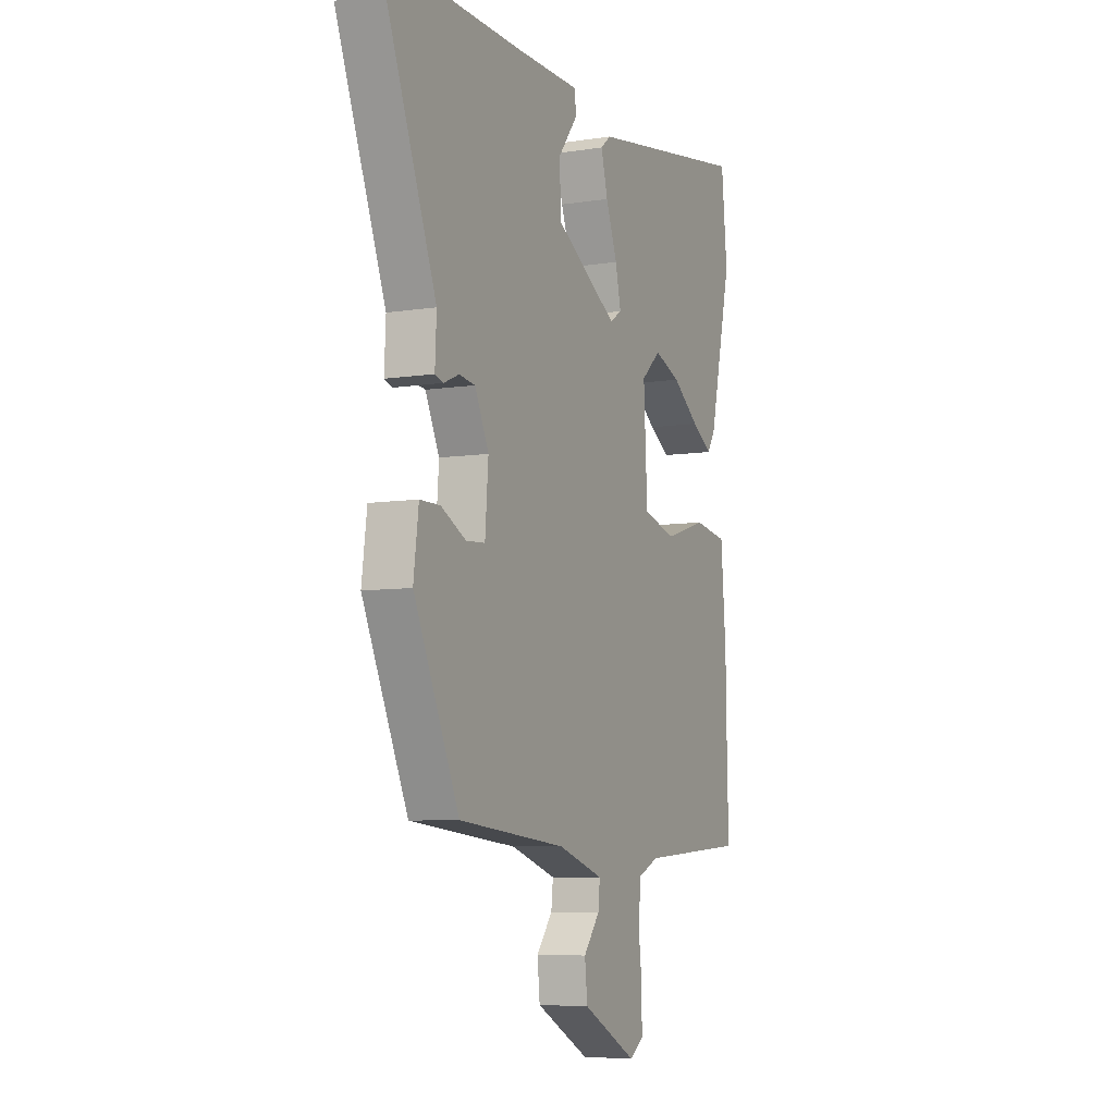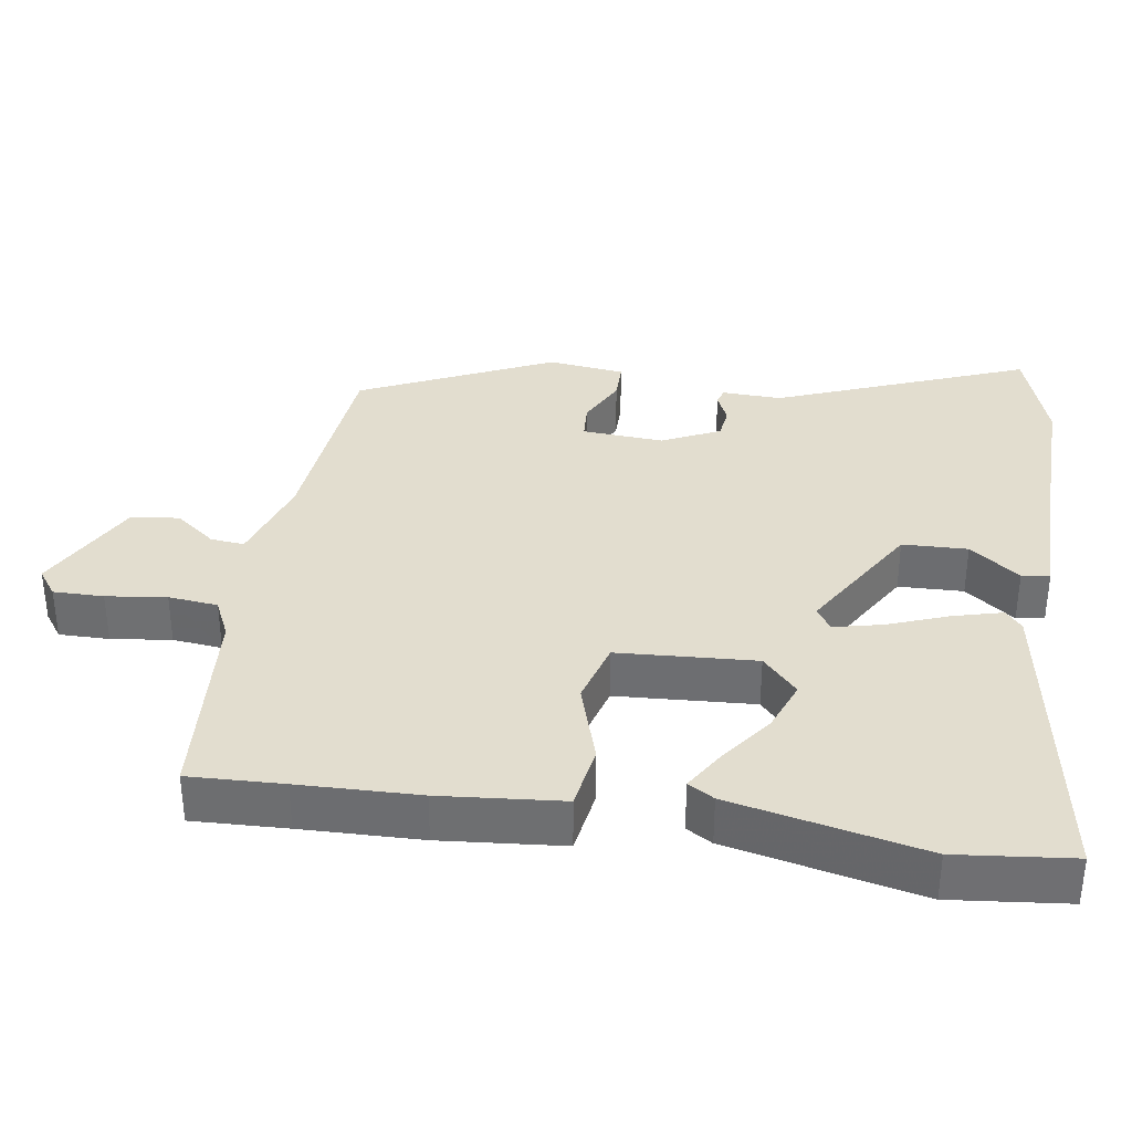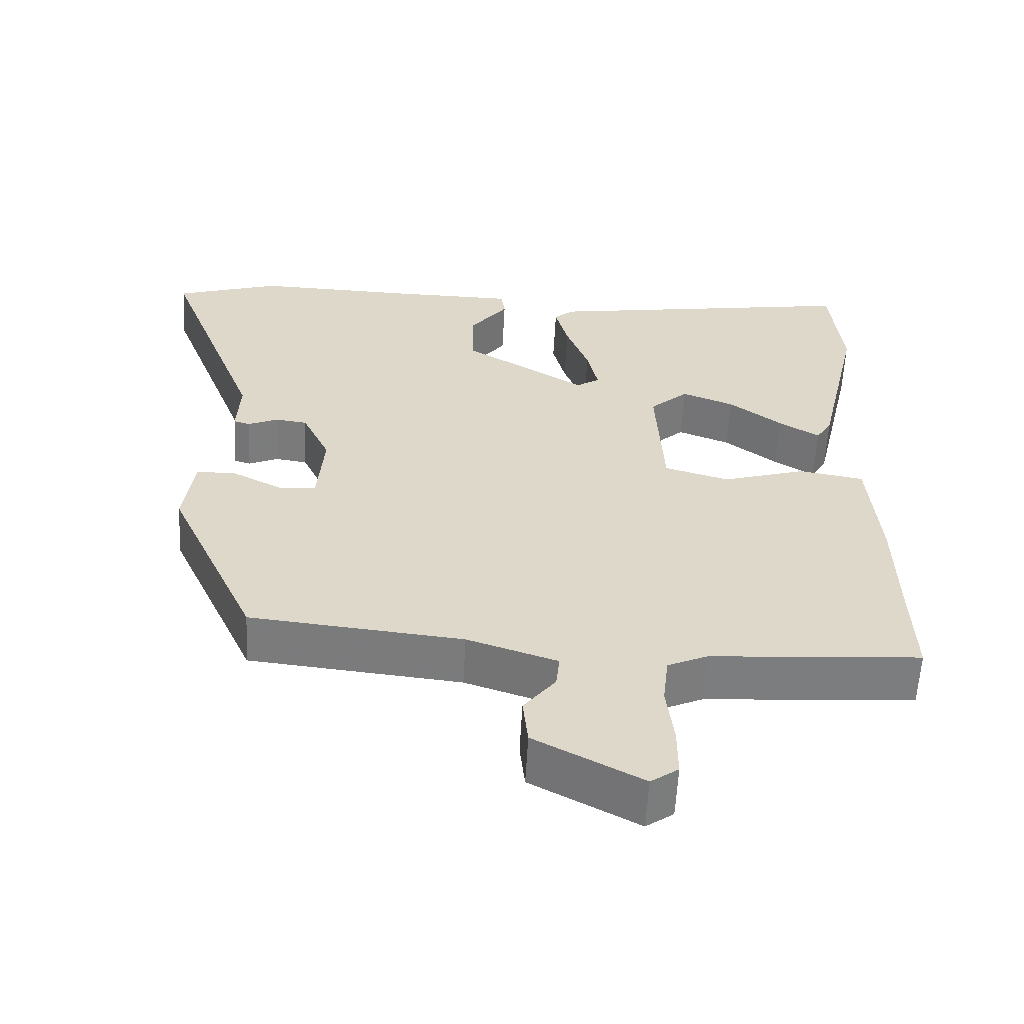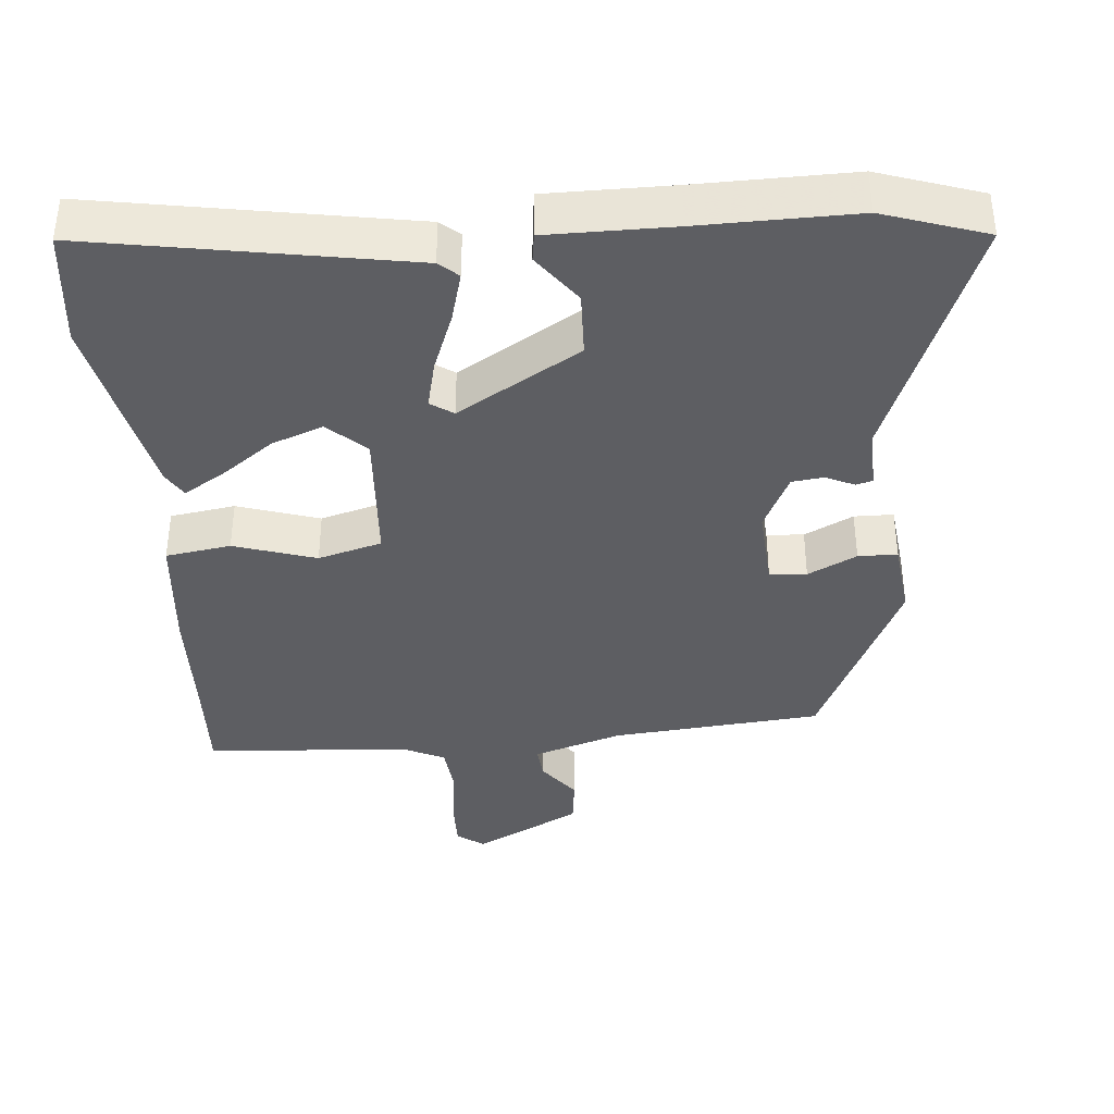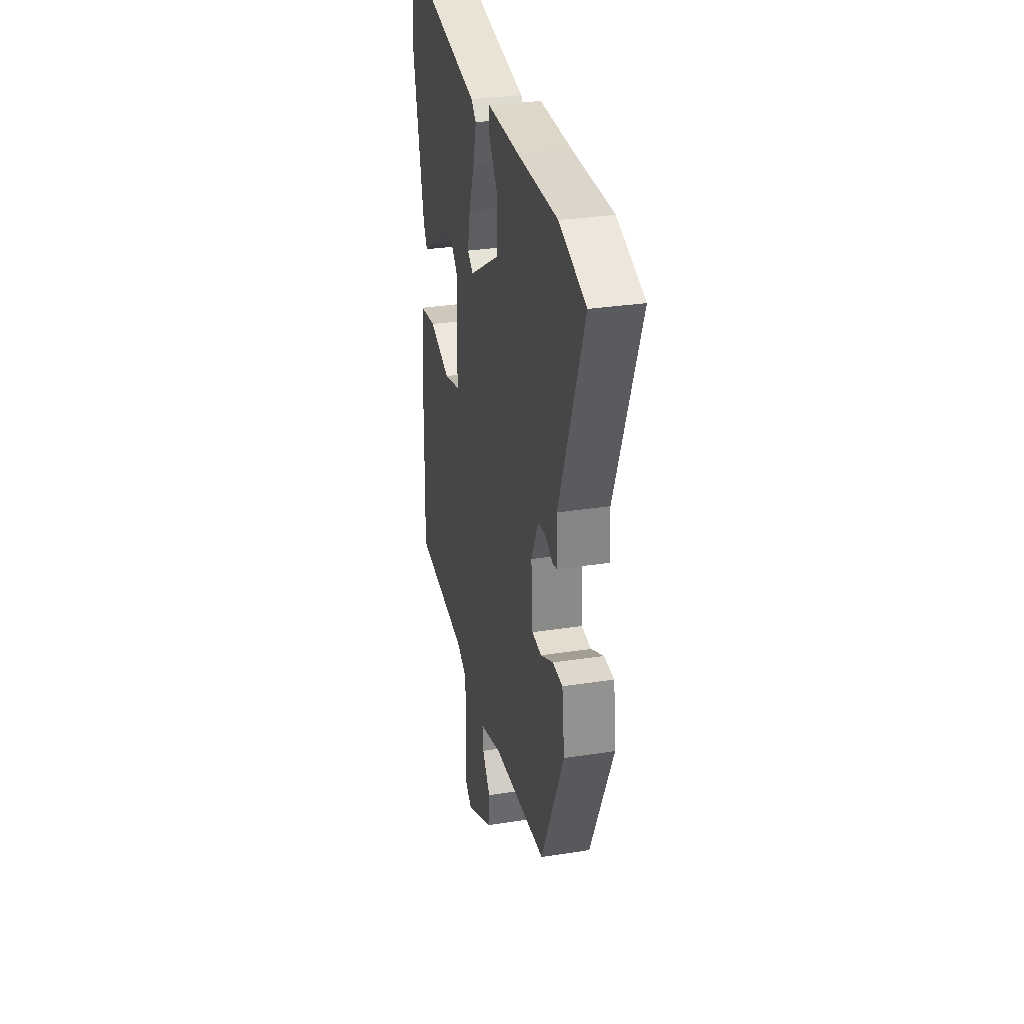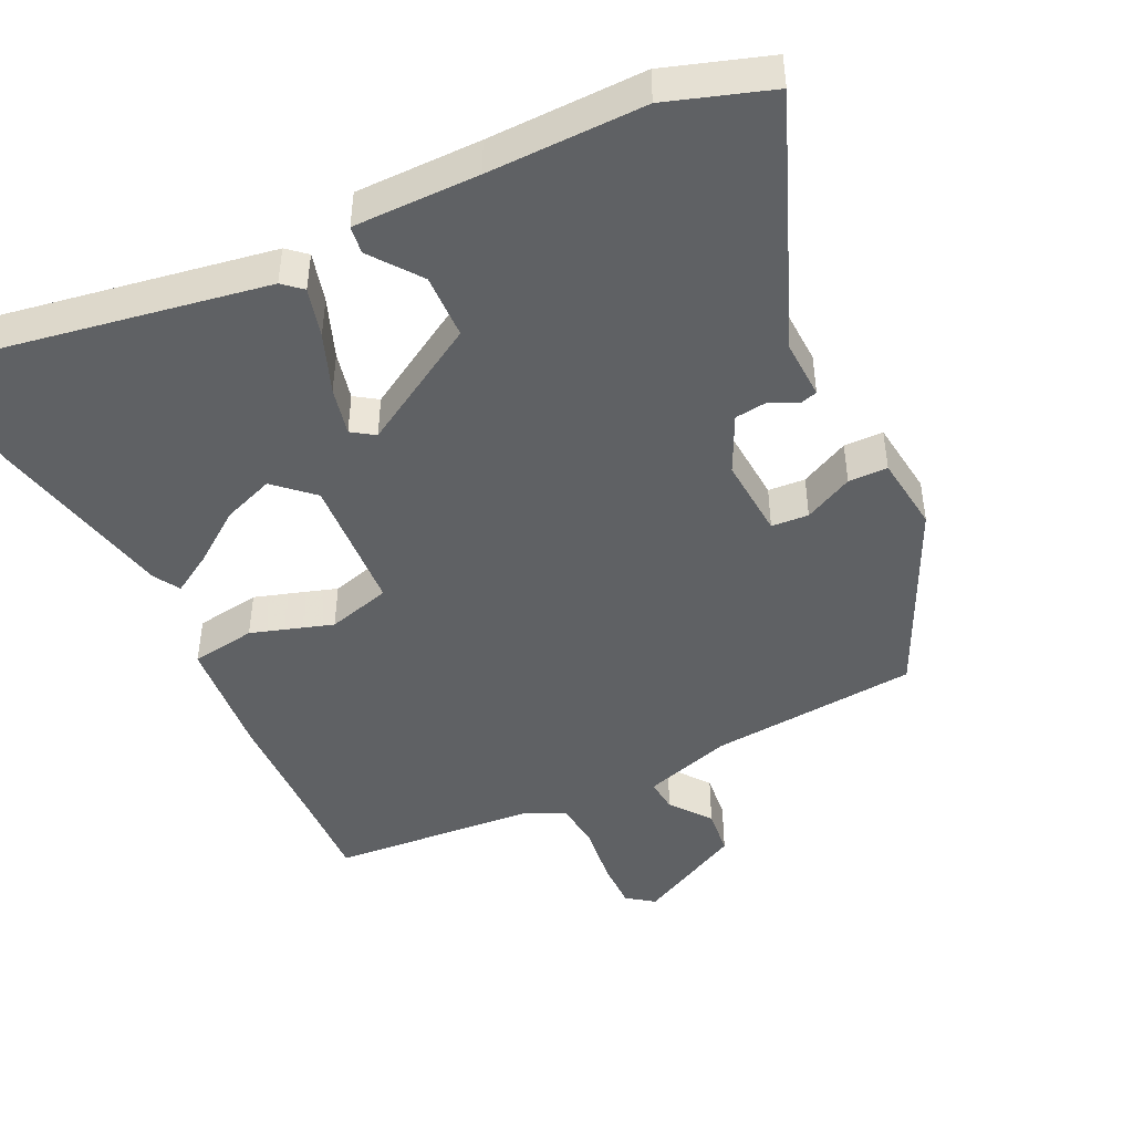
<metadata>
{"format":"obj","ext":"obj","renderer":"f3d","projection":"perspective","resolution":1024,"background":"white","views":[{"elev":-6.9,"azim":114.9,"up":"+Z"},{"elev":35.0,"azim":-81.8,"up":"+Y"},{"elev":-58.9,"azim":177.0,"up":"+Z"},{"elev":-38.5,"azim":4.1,"up":"+Y"},{"elev":31.5,"azim":77.6,"up":"+Z"},{"elev":-45.7,"azim":25.0,"up":"+Y"}]}
</metadata>
<code>
v 0.46 0.07 0.513
v 0.605 0.07 0.467
v 0.47 0.07 0.115
v 0.474 0.07 0.032
v 0.451 0.07 0.025
v 0.41 0.07 0.043
v 0.366 0.07 0.037
v 0.328 0.07 -0.044
v 0.337 0.07 -0.158
v 0.389 0.07 -0.161
v 0.457 0.07 -0.126
v 0.512 0.07 -0.126
v 0.526 0.07 -0.233
v 0.403 0.07 -0.503
v 0.11 0.07 -0.533
v -0.014 0.07 -0.574
v -0.009 0.07 -0.621
v 0.035 0.07 -0.677
v 0.028 0.07 -0.744
v -0.12 0.07 -0.823
v -0.158 0.07 -0.796
v -0.158 0.07 -0.726
v -0.148 0.07 -0.642
v -0.156 0.07 -0.573
v -0.211 0.07 -0.548
v -0.501 0.07 -0.529
v -0.497 0.07 -0.397
v -0.494 0.07 -0.229
v -0.48 0.07 -0.058
v -0.389 0.07 -0.043
v -0.274 0.07 -0.078
v -0.185 0.07 -0.052
v -0.175 0.07 0.141
v -0.228 0.07 0.189
v -0.3 0.07 0.161
v -0.373 0.07 0.106
v -0.429 0.07 0.071
v -0.451 0.07 0.107
v -0.512 0.07 0.375
v -0.496 0.07 0.538
v -0.053 0.07 0.468
v -0.026 0.07 0.445
v -0.044 0.07 0.375
v -0.075 0.07 0.291
v -0.09 0.07 0.223
v -0.058 0.07 0.202
v 0.112 0.07 0.306
v 0.114 0.07 0.397
v 0.061 0.07 0.466
v 0.066 0.07 0.505
v 0.241 0.07 0.507
v 0.46 0 0.513
v 0.605 0 0.467
v 0.47 0 0.115
v 0.474 0 0.032
v 0.451 0 0.025
v 0.41 0 0.043
v 0.366 0 0.037
v 0.328 0 -0.044
v 0.337 0 -0.158
v 0.389 0 -0.161
v 0.457 0 -0.126
v 0.512 0 -0.126
v 0.526 0 -0.233
v 0.403 0 -0.503
v 0.11 0 -0.533
v -0.014 0 -0.574
v -0.009 0 -0.621
v 0.035 0 -0.677
v 0.028 0 -0.744
v -0.12 0 -0.823
v -0.158 0 -0.796
v -0.158 0 -0.726
v -0.148 0 -0.642
v -0.156 0 -0.573
v -0.211 0 -0.548
v -0.501 0 -0.529
v -0.497 0 -0.397
v -0.494 0 -0.229
v -0.48 0 -0.058
v -0.389 0 -0.043
v -0.274 0 -0.078
v -0.185 0 -0.052
v -0.175 0 0.141
v -0.228 0 0.189
v -0.3 0 0.161
v -0.373 0 0.106
v -0.429 0 0.071
v -0.451 0 0.107
v -0.512 0 0.375
v -0.496 0 0.538
v -0.053 0 0.468
v -0.026 0 0.445
v -0.044 0 0.375
v -0.075 0 0.291
v -0.09 0 0.223
v -0.058 0 0.202
v 0.112 0 0.306
v 0.114 0 0.397
v 0.061 0 0.466
v 0.066 0 0.505
v 0.241 0 0.507
f 48 49 50 51
f 1 2 3
f 51 1 3
f 48 51 3
f 47 48 3
f 46 47 3 4
f 42 43 44
f 41 42 44
f 40 41 44
f 39 40 44
f 38 39 44
f 35 36 37 38
f 34 35 38 44
f 33 34 44 45
f 29 30 31
f 28 29 31
f 27 28 31
f 27 31 32
f 26 27 32
f 25 26 32
f 24 25 32
f 33 45 46
f 32 33 46
f 24 32 46
f 23 24 46
f 21 22 23
f 20 21 23
f 19 20 23
f 18 19 23
f 17 18 23
f 13 14 15
f 12 13 15
f 11 12 15
f 10 11 15
f 9 10 15 16
f 8 9 16
f 7 8 16
f 4 5 6
f 46 4 6
f 46 6 7
f 23 46 7 16
f 16 17 23
f 102 101 100 99
f 54 53 52
f 54 52 102
f 54 102 99
f 54 99 98
f 55 54 98 97
f 95 94 93
f 95 93 92
f 95 92 91
f 95 91 90
f 95 90 89
f 89 88 87 86
f 95 89 86 85
f 96 95 85 84
f 82 81 80
f 82 80 79
f 82 79 78
f 83 82 78
f 83 78 77
f 83 77 76
f 83 76 75
f 97 96 84
f 97 84 83
f 97 83 75
f 97 75 74
f 74 73 72
f 74 72 71
f 74 71 70
f 74 70 69
f 74 69 68
f 66 65 64
f 66 64 63
f 66 63 62
f 66 62 61
f 67 66 61 60
f 67 60 59
f 67 59 58
f 57 56 55
f 57 55 97
f 58 57 97
f 67 58 97 74
f 74 68 67
f 1 52 53 2
f 2 53 54 3
f 3 54 55 4
f 4 55 56 5
f 5 56 57 6
f 6 57 58 7
f 7 58 59 8
f 8 59 60 9
f 9 60 61 10
f 10 61 62 11
f 11 62 63 12
f 12 63 64 13
f 13 64 65 14
f 14 65 66 15
f 15 66 67 16
f 16 67 68 17
f 17 68 69 18
f 18 69 70 19
f 19 70 71 20
f 20 71 72 21
f 21 72 73 22
f 22 73 74 23
f 23 74 75 24
f 24 75 76 25
f 25 76 77 26
f 26 77 78 27
f 27 78 79 28
f 28 79 80 29
f 29 80 81 30
f 30 81 82 31
f 31 82 83 32
f 32 83 84 33
f 33 84 85 34
f 34 85 86 35
f 35 86 87 36
f 36 87 88 37
f 37 88 89 38
f 38 89 90 39
f 39 90 91 40
f 40 91 92 41
f 41 92 93 42
f 42 93 94 43
f 43 94 95 44
f 44 95 96 45
f 45 96 97 46
f 46 97 98 47
f 47 98 99 48
f 48 99 100 49
f 49 100 101 50
f 50 101 102 51
f 51 102 52 1

</code>
